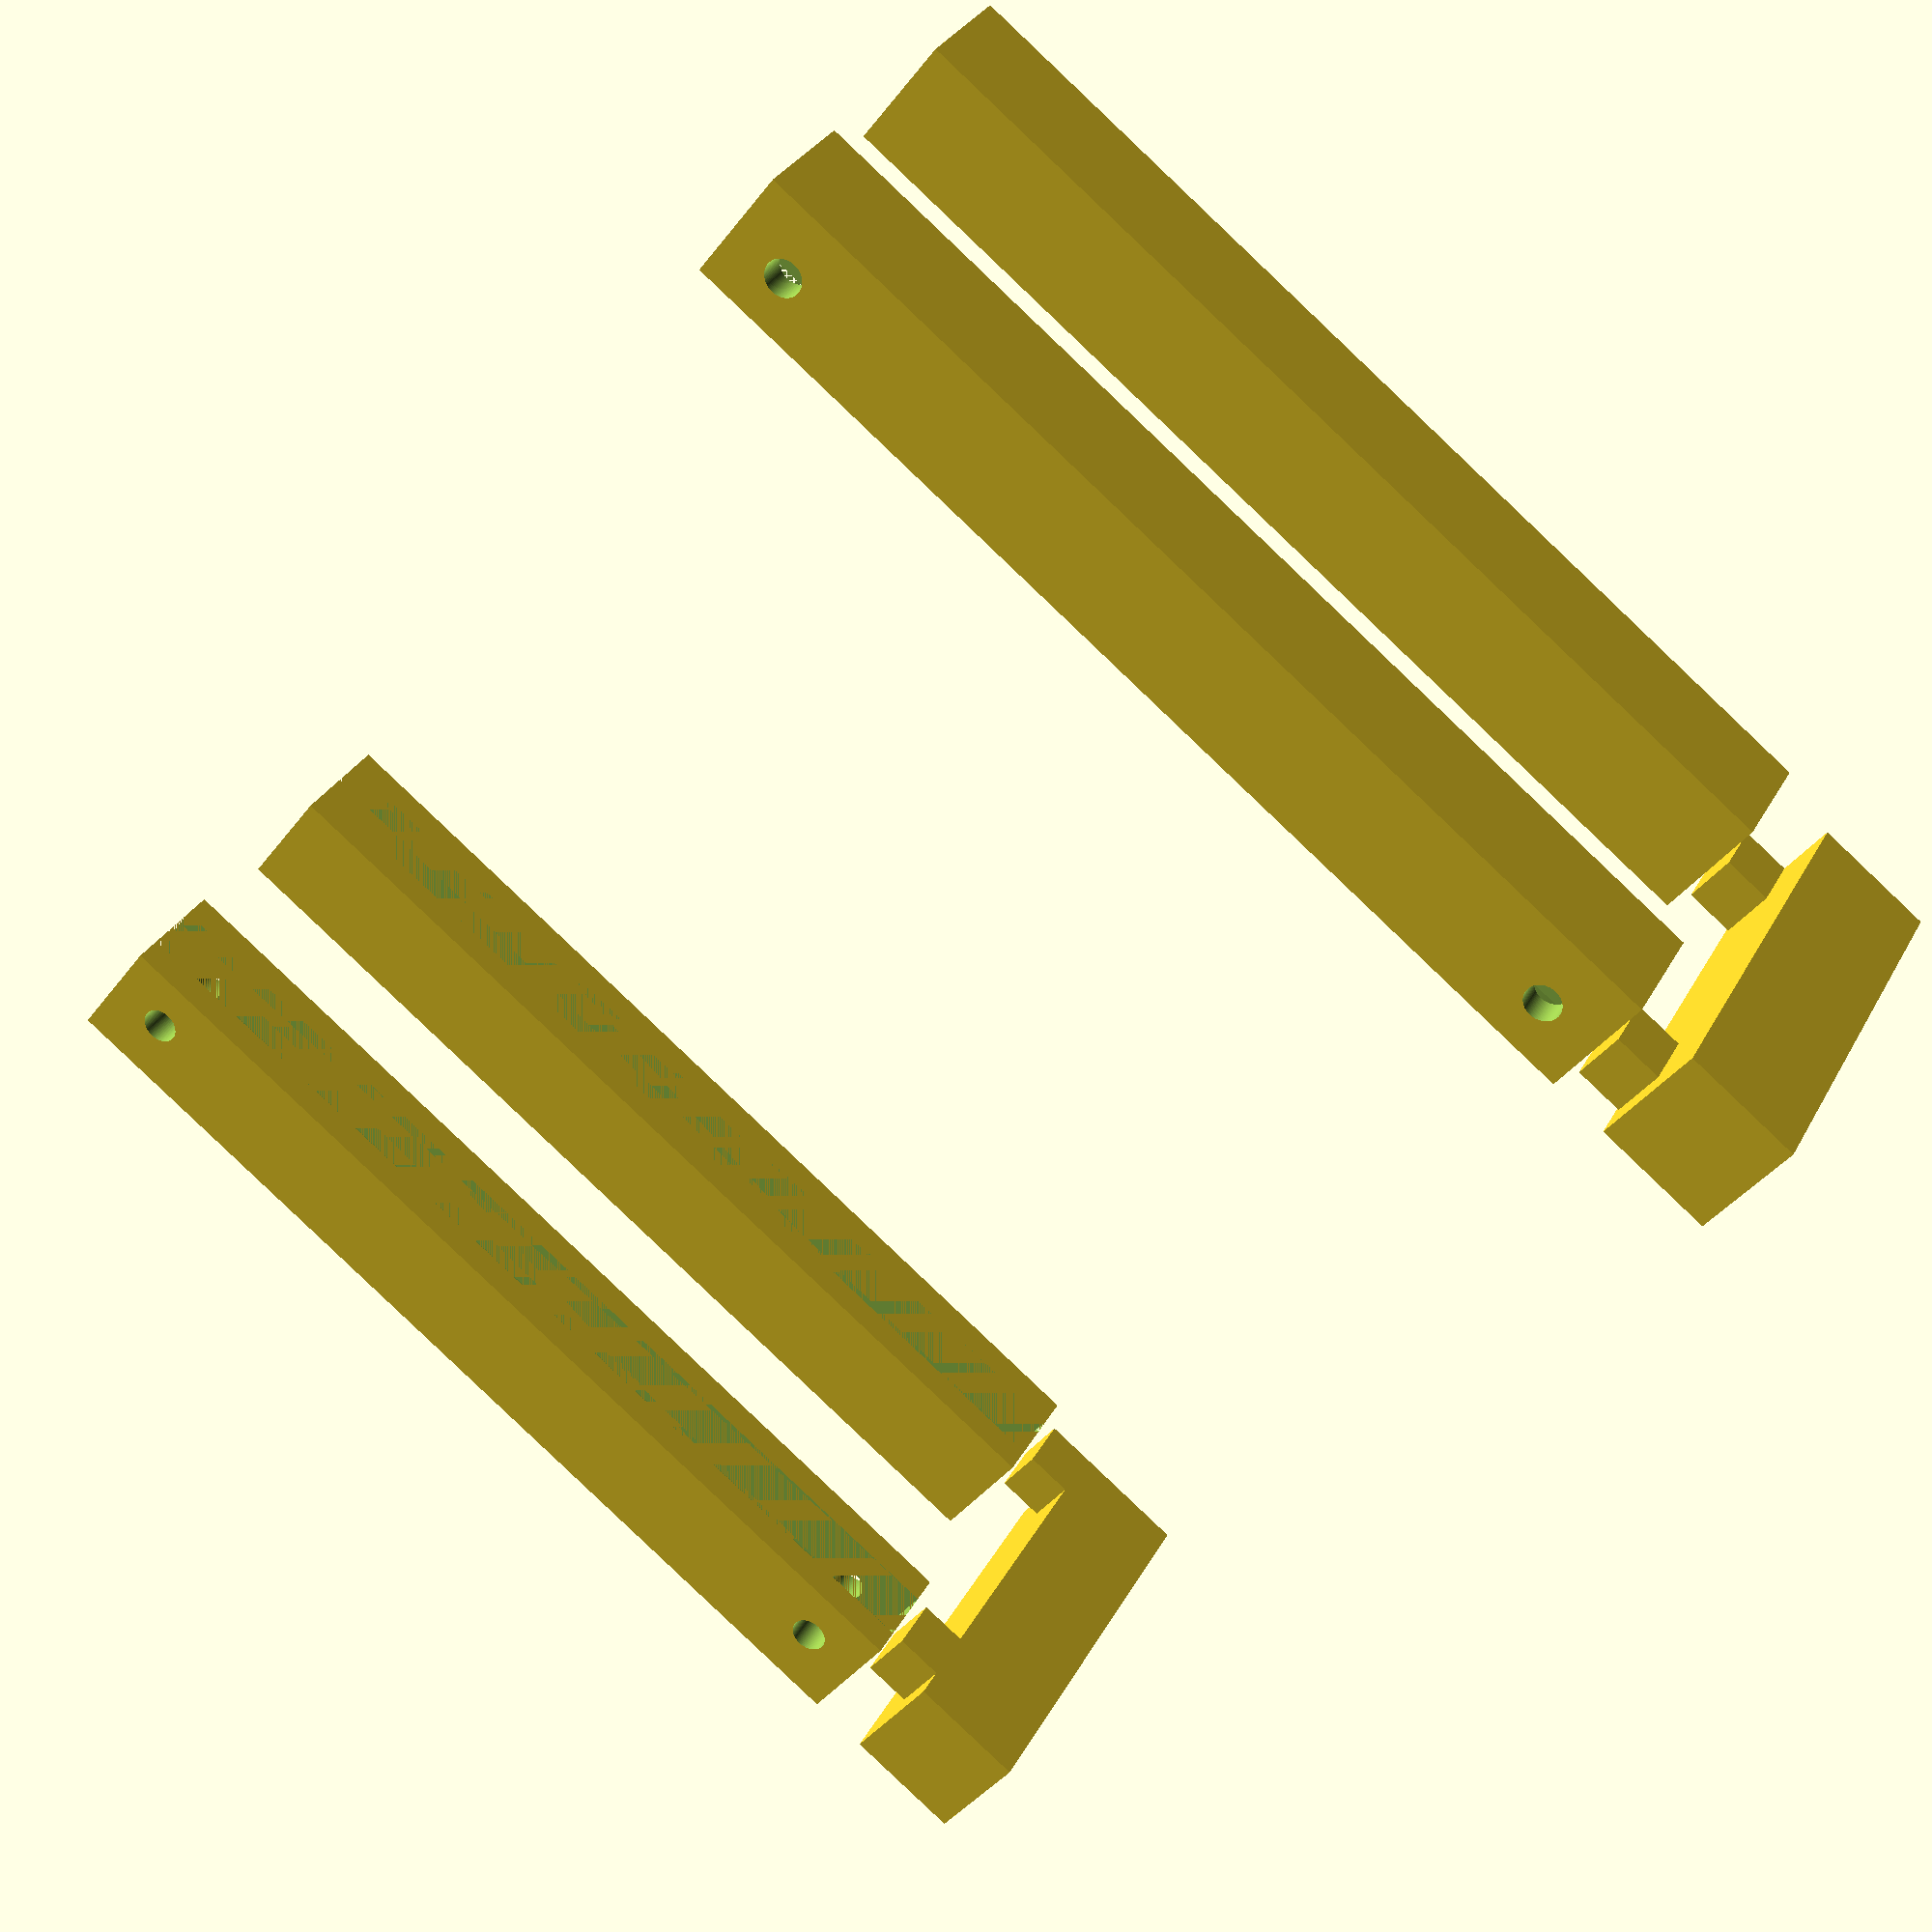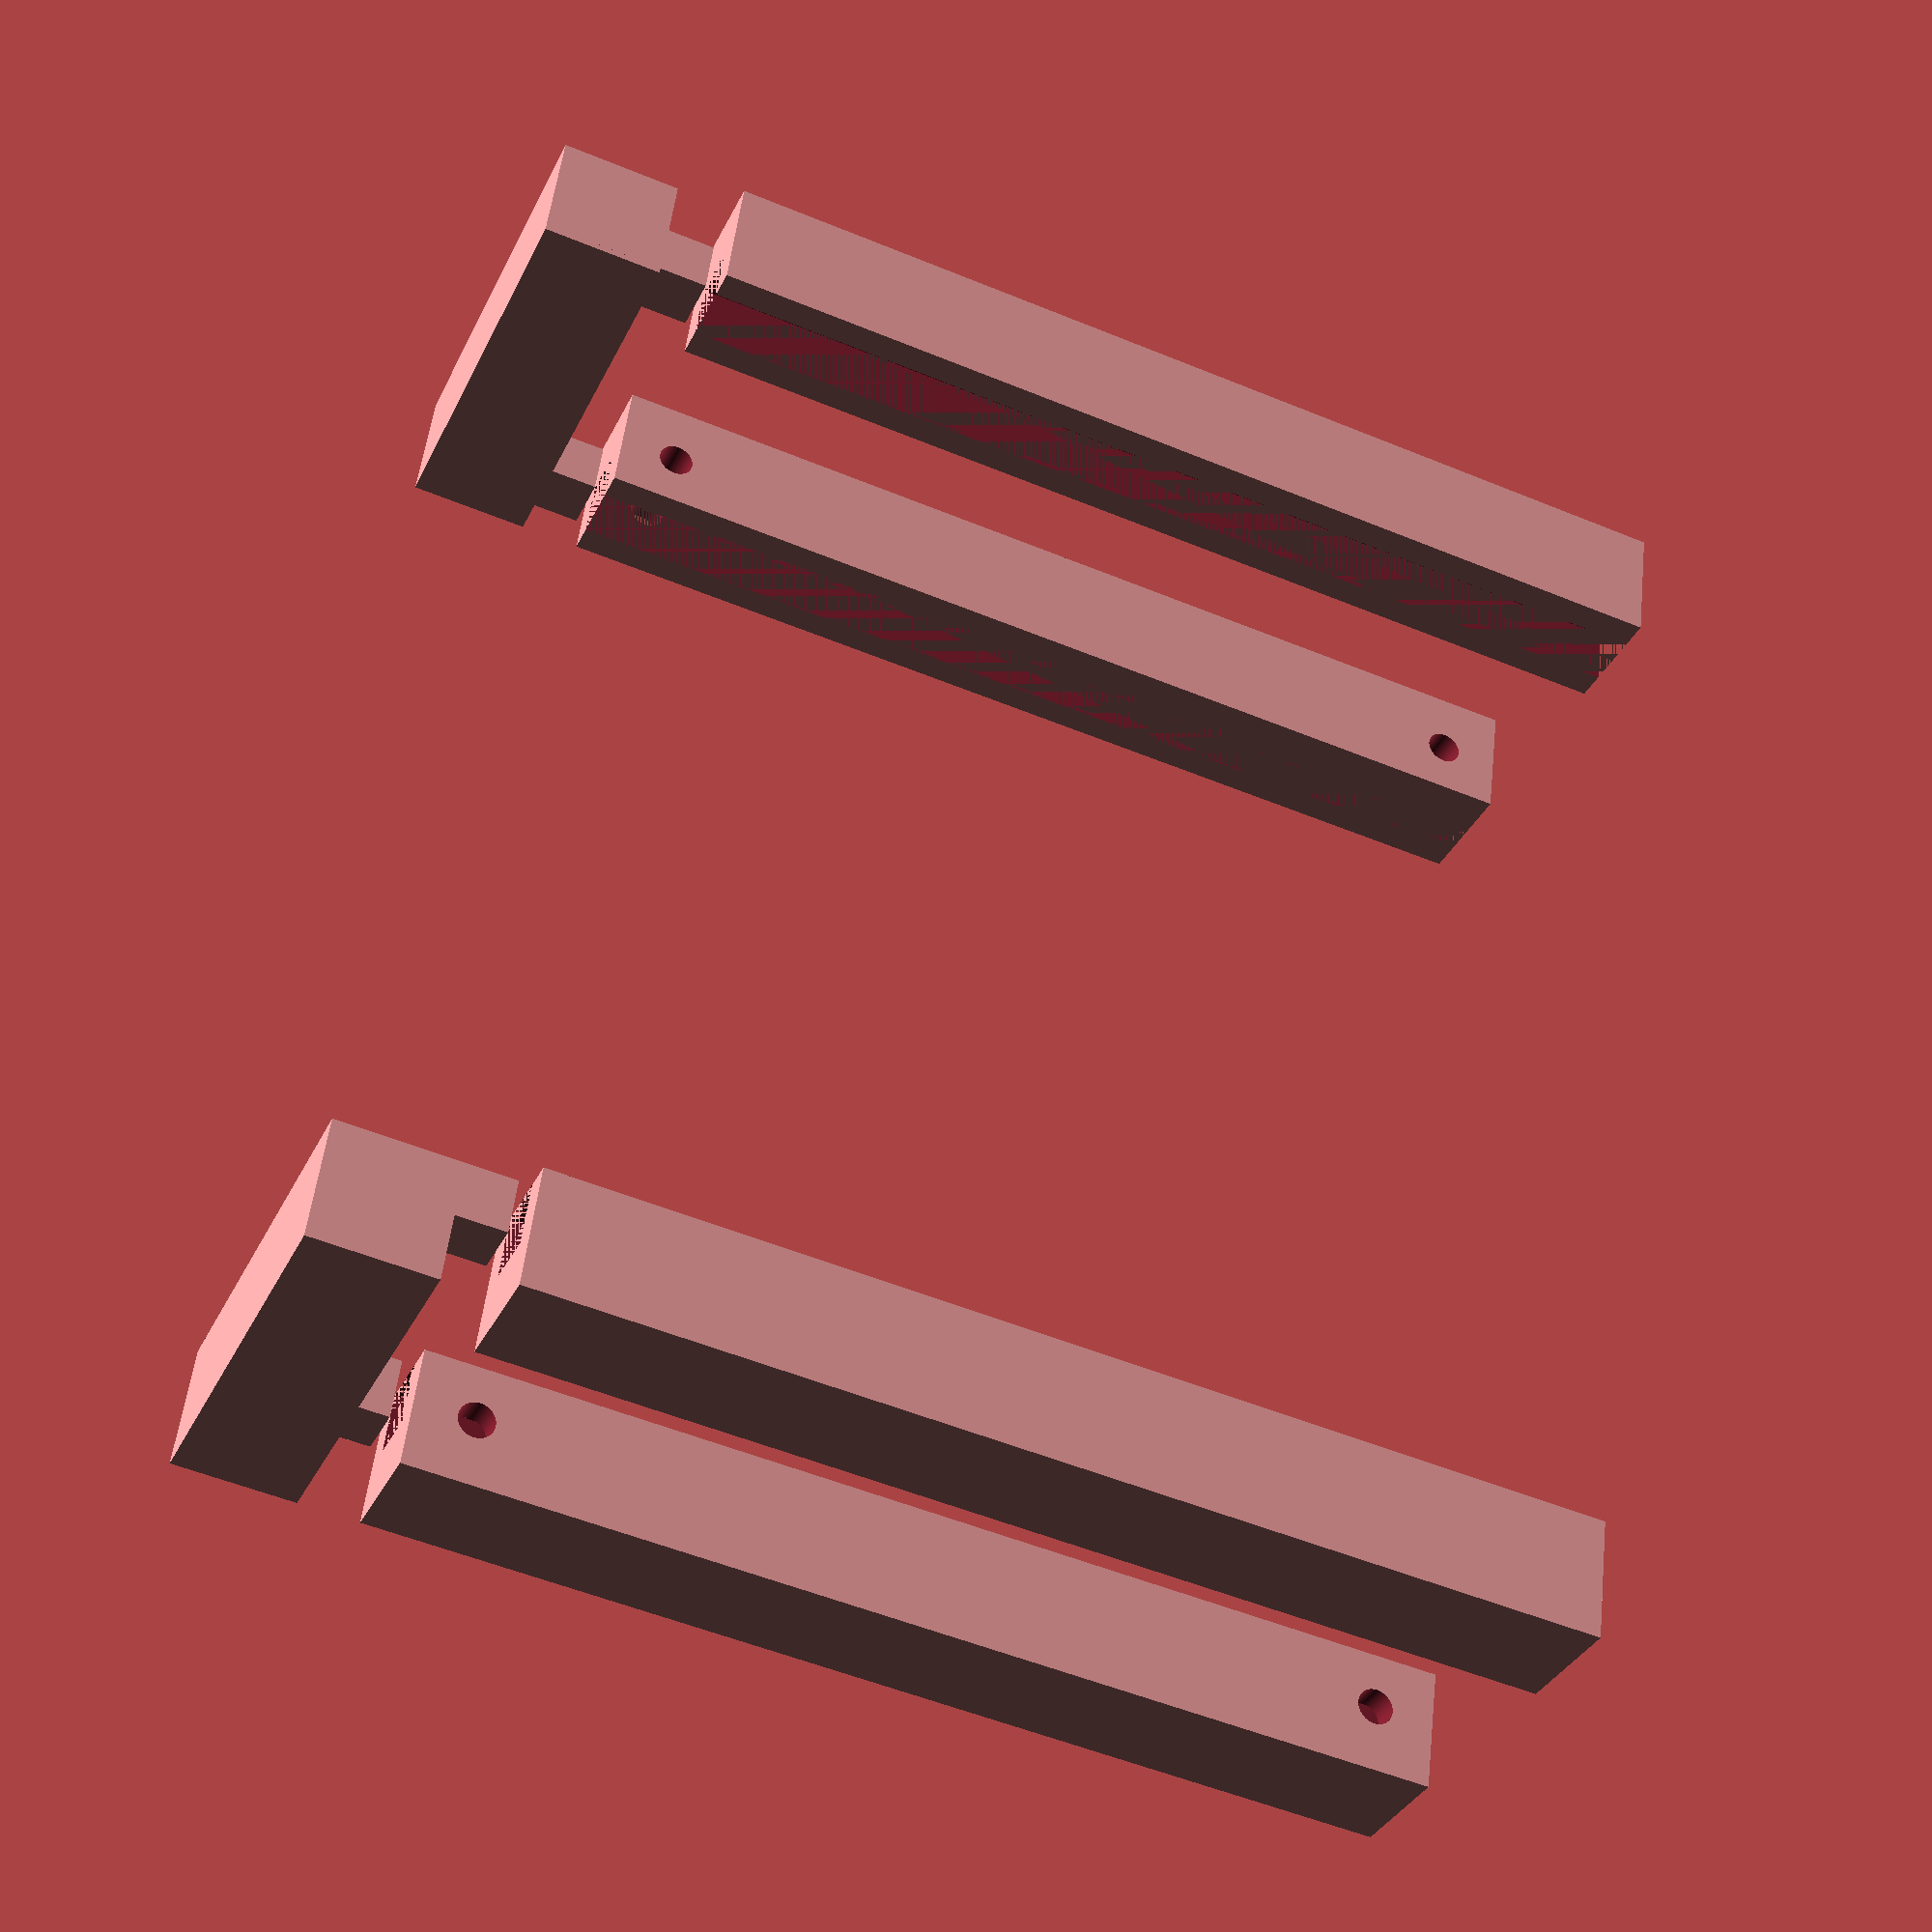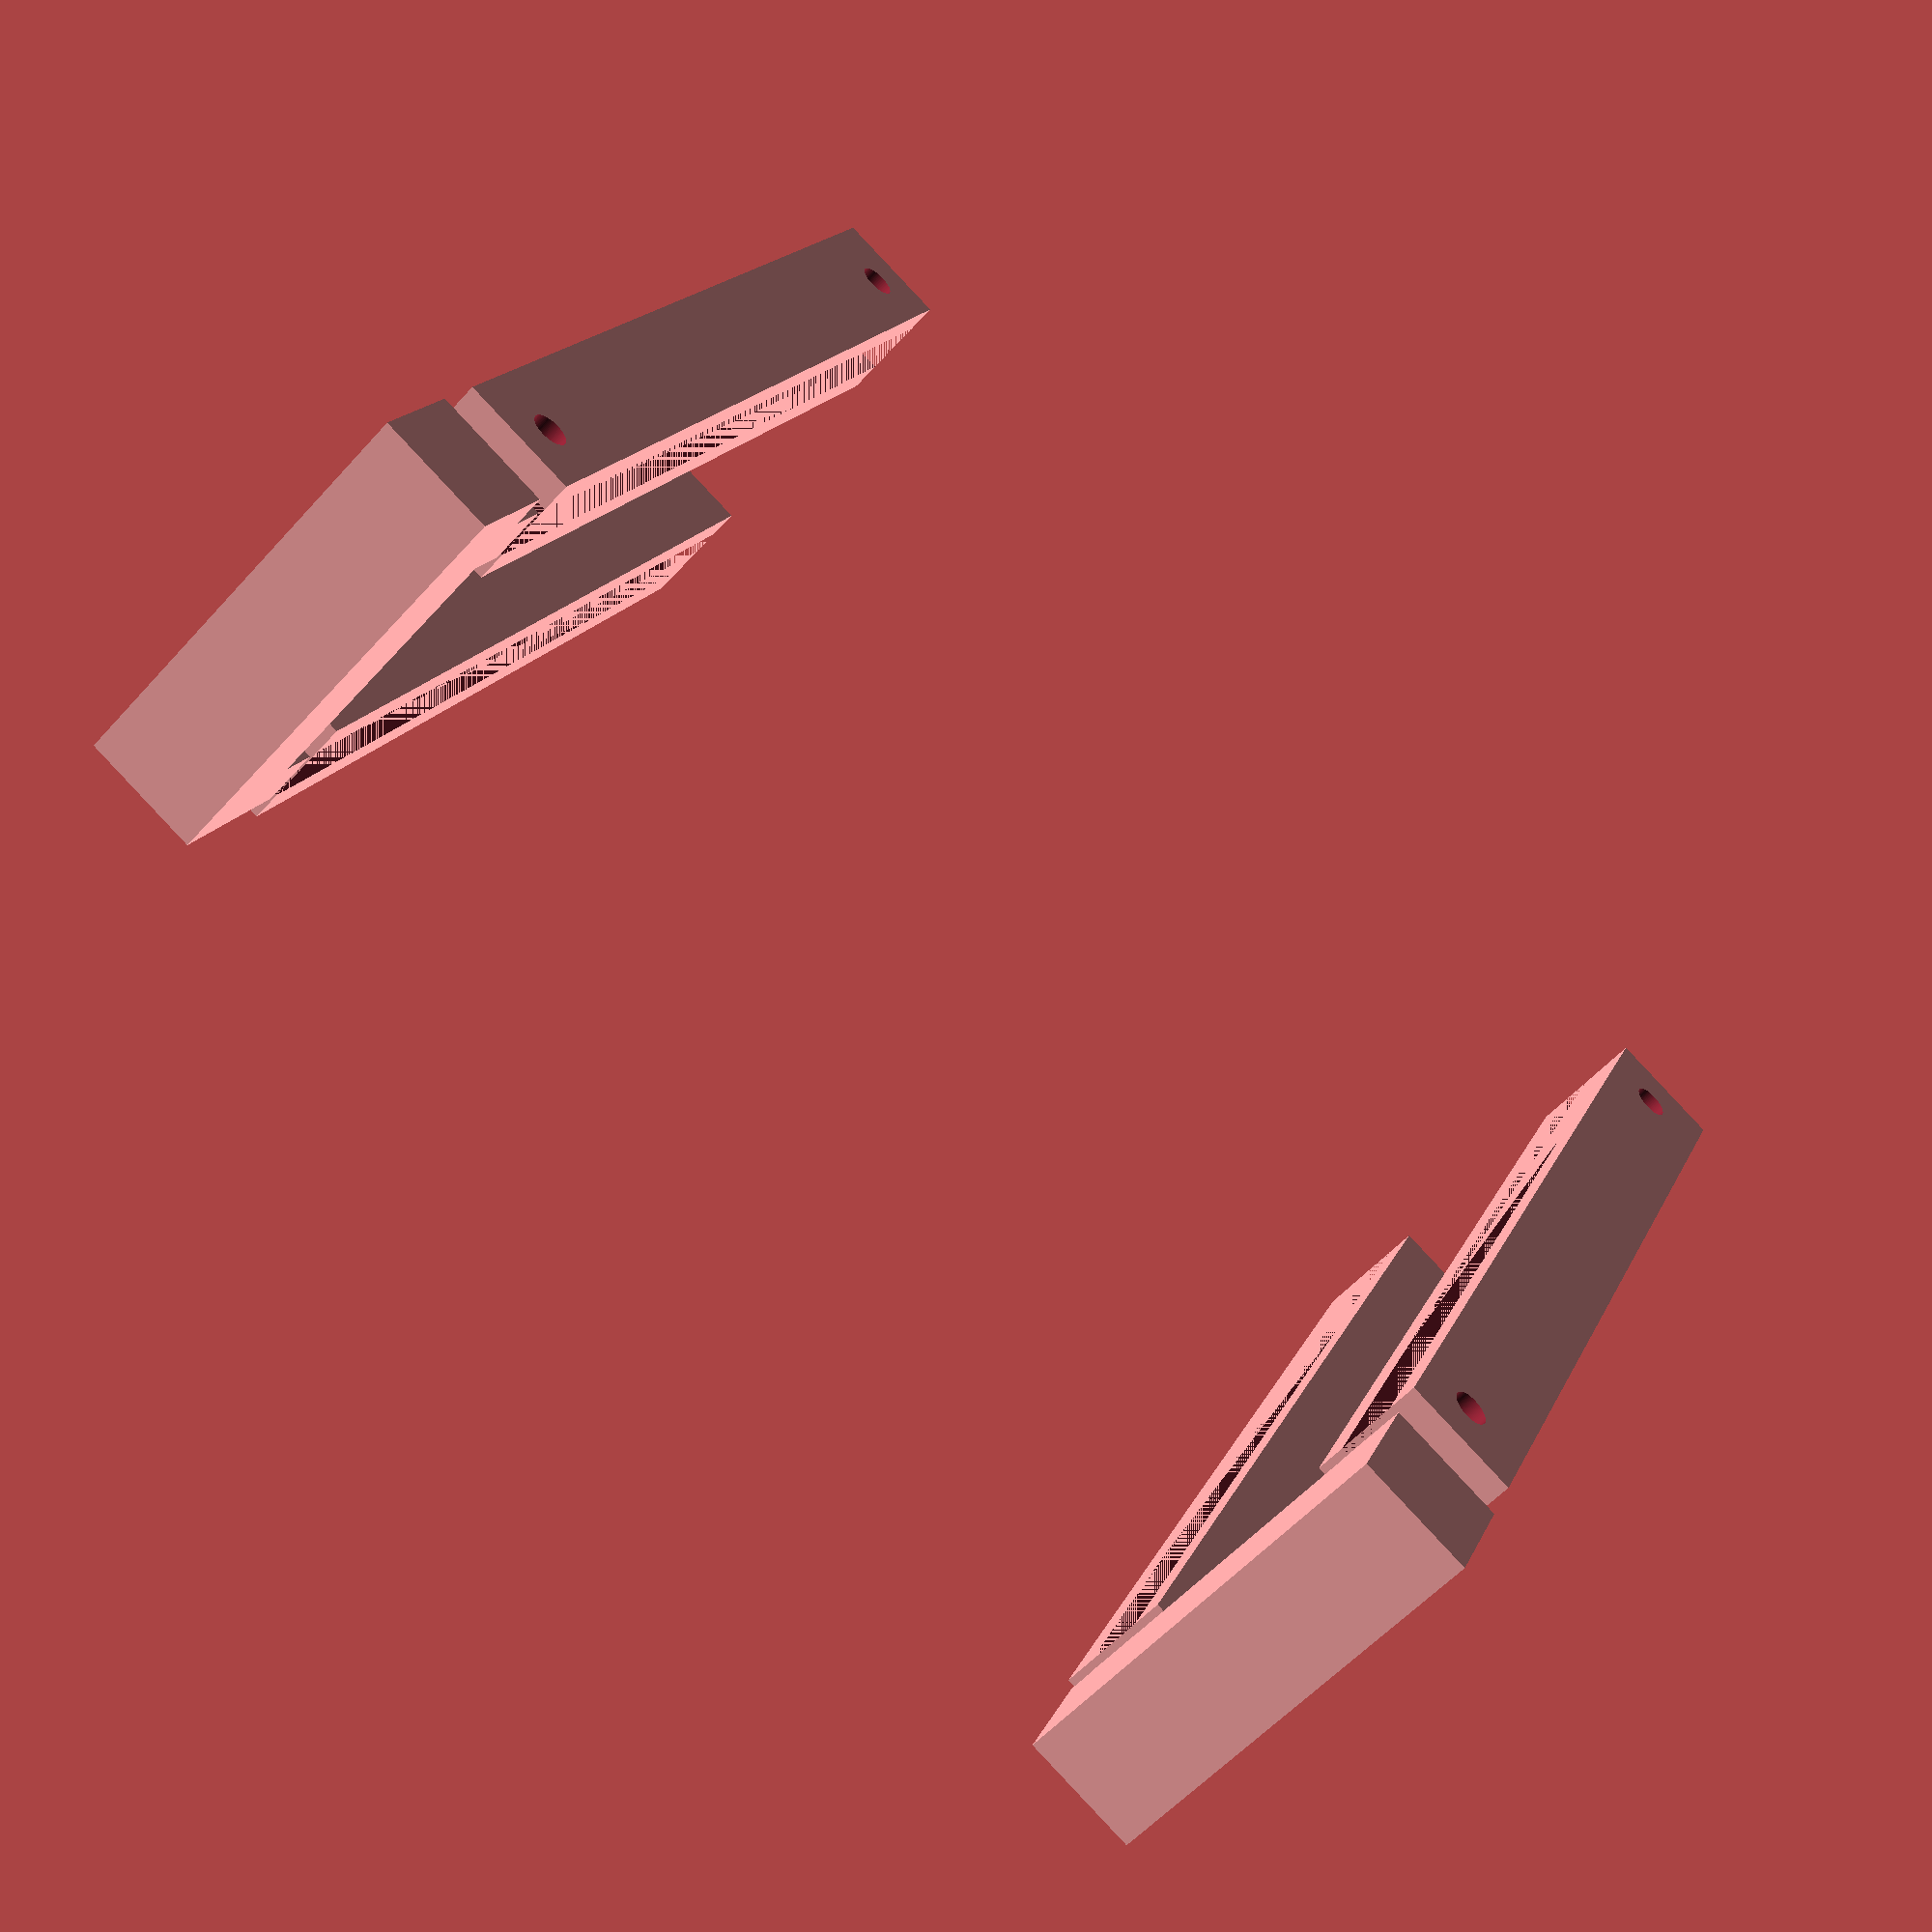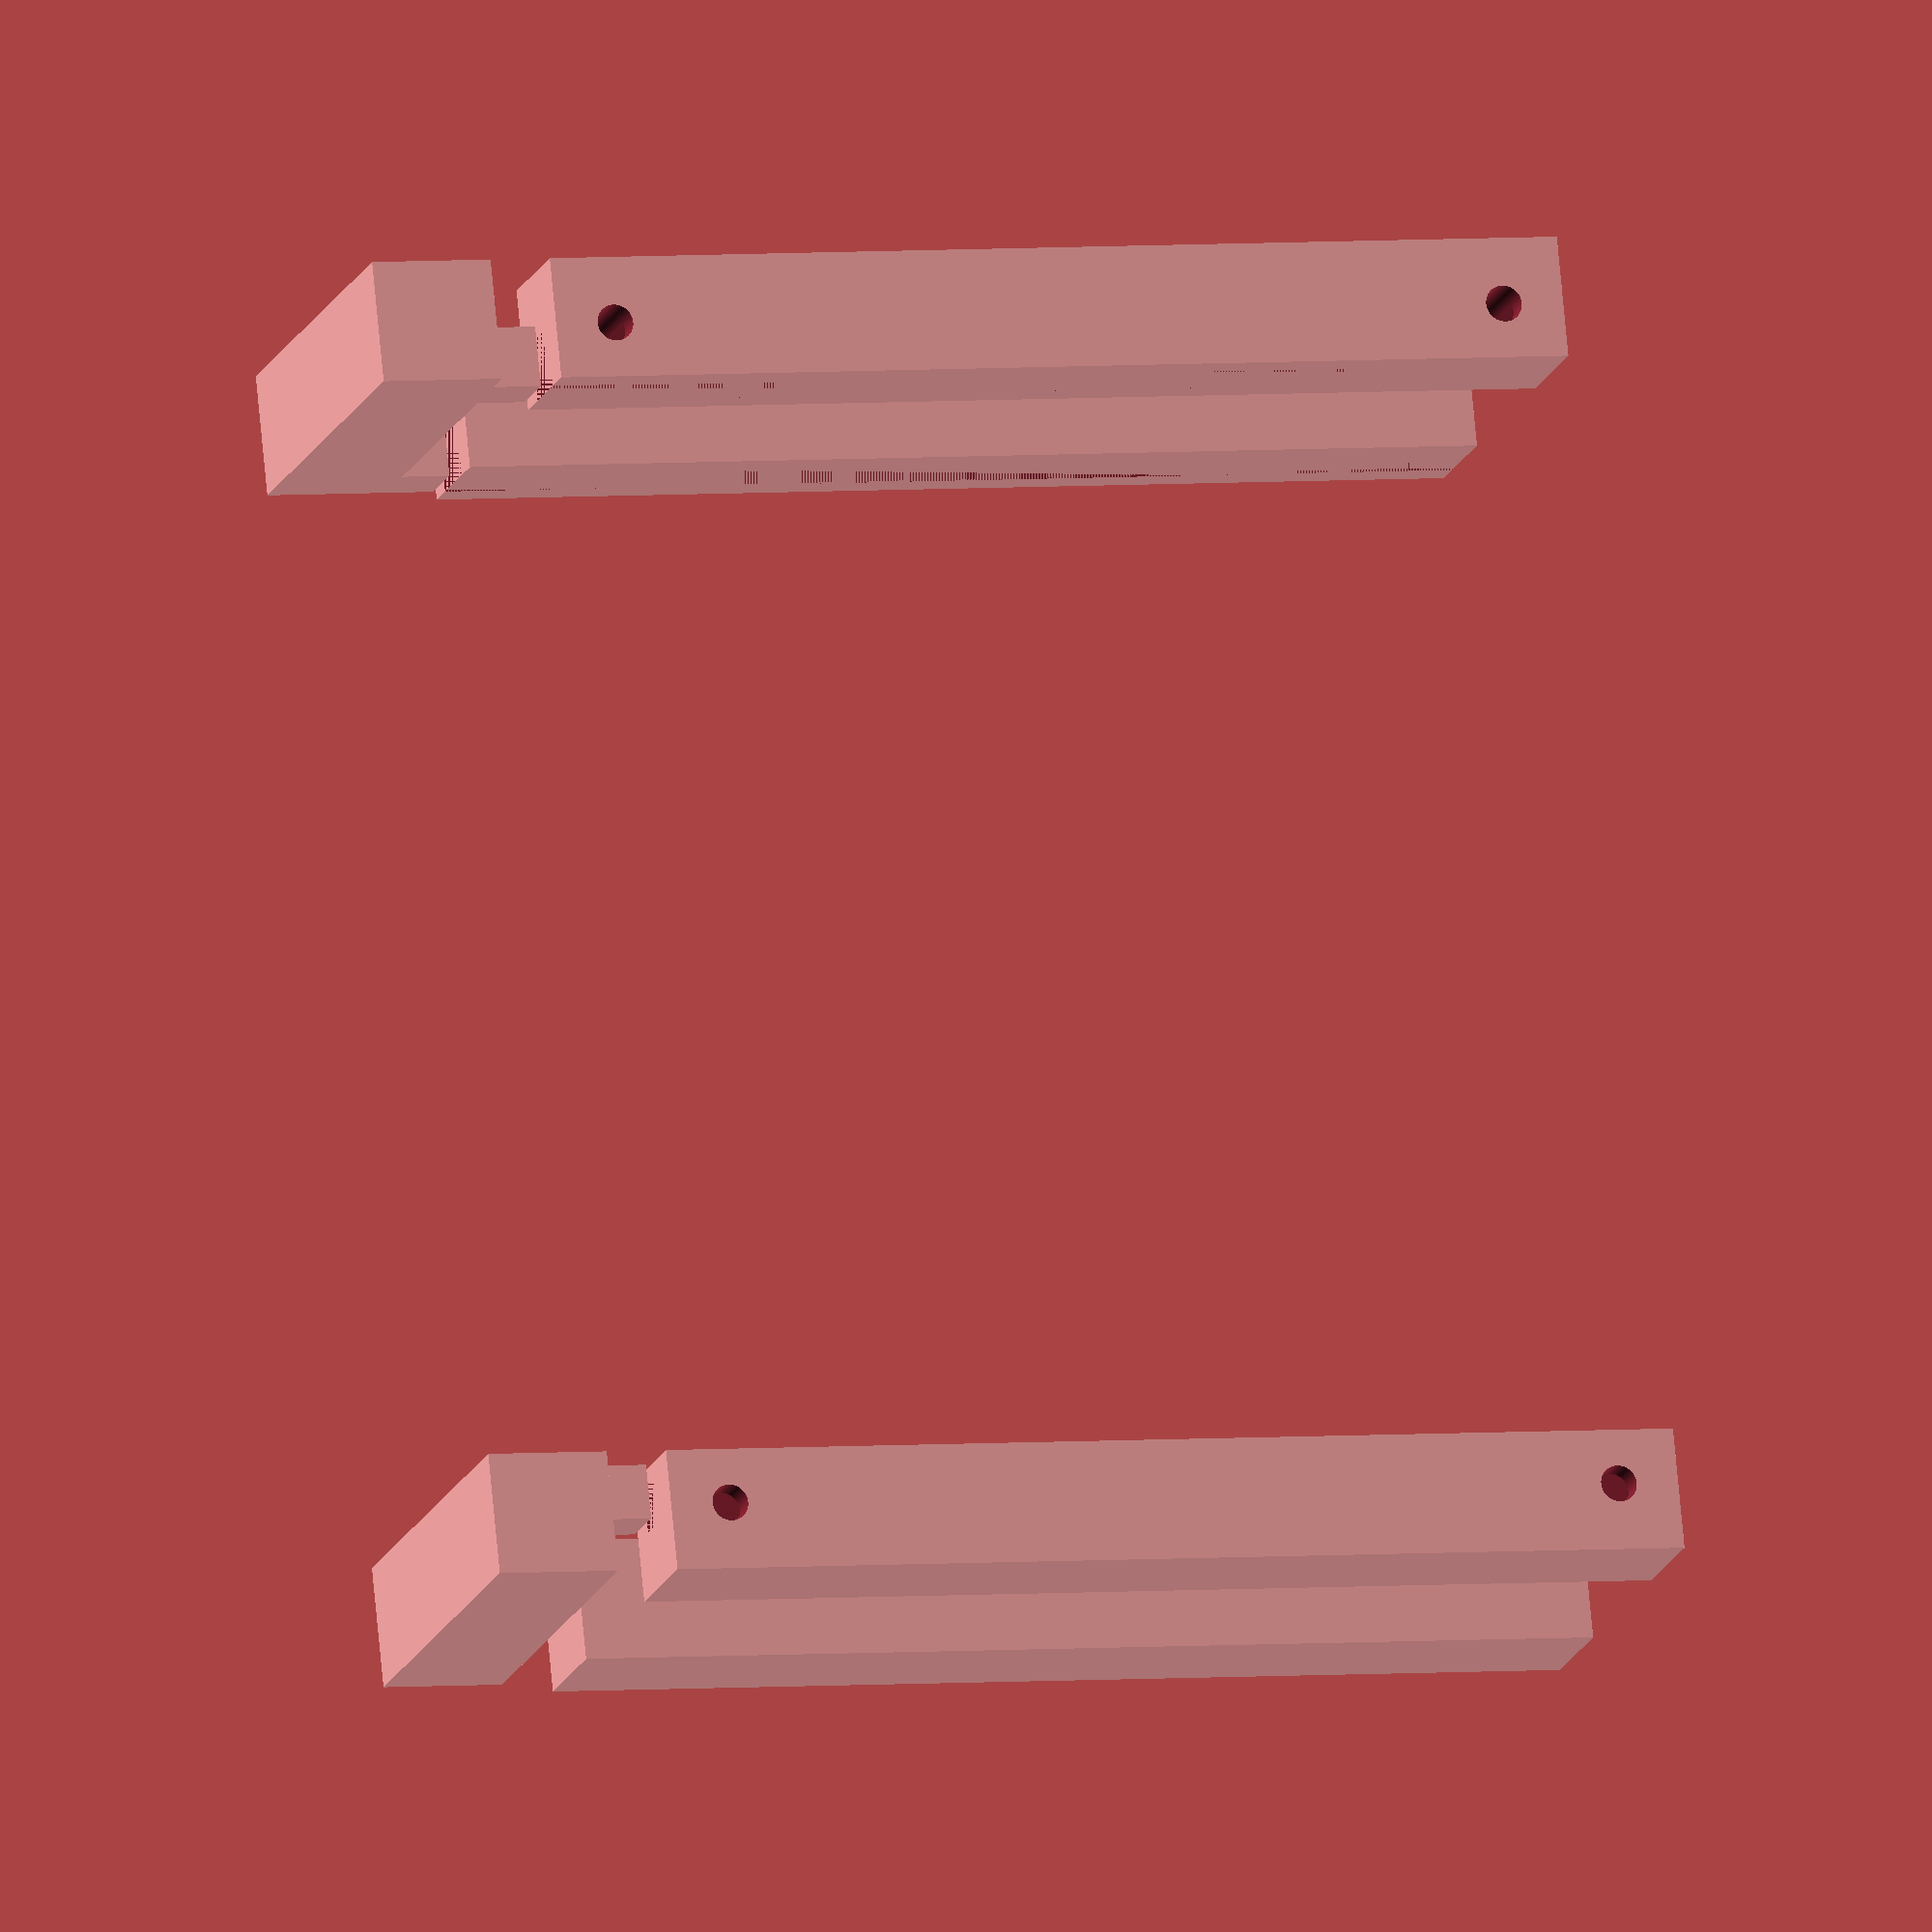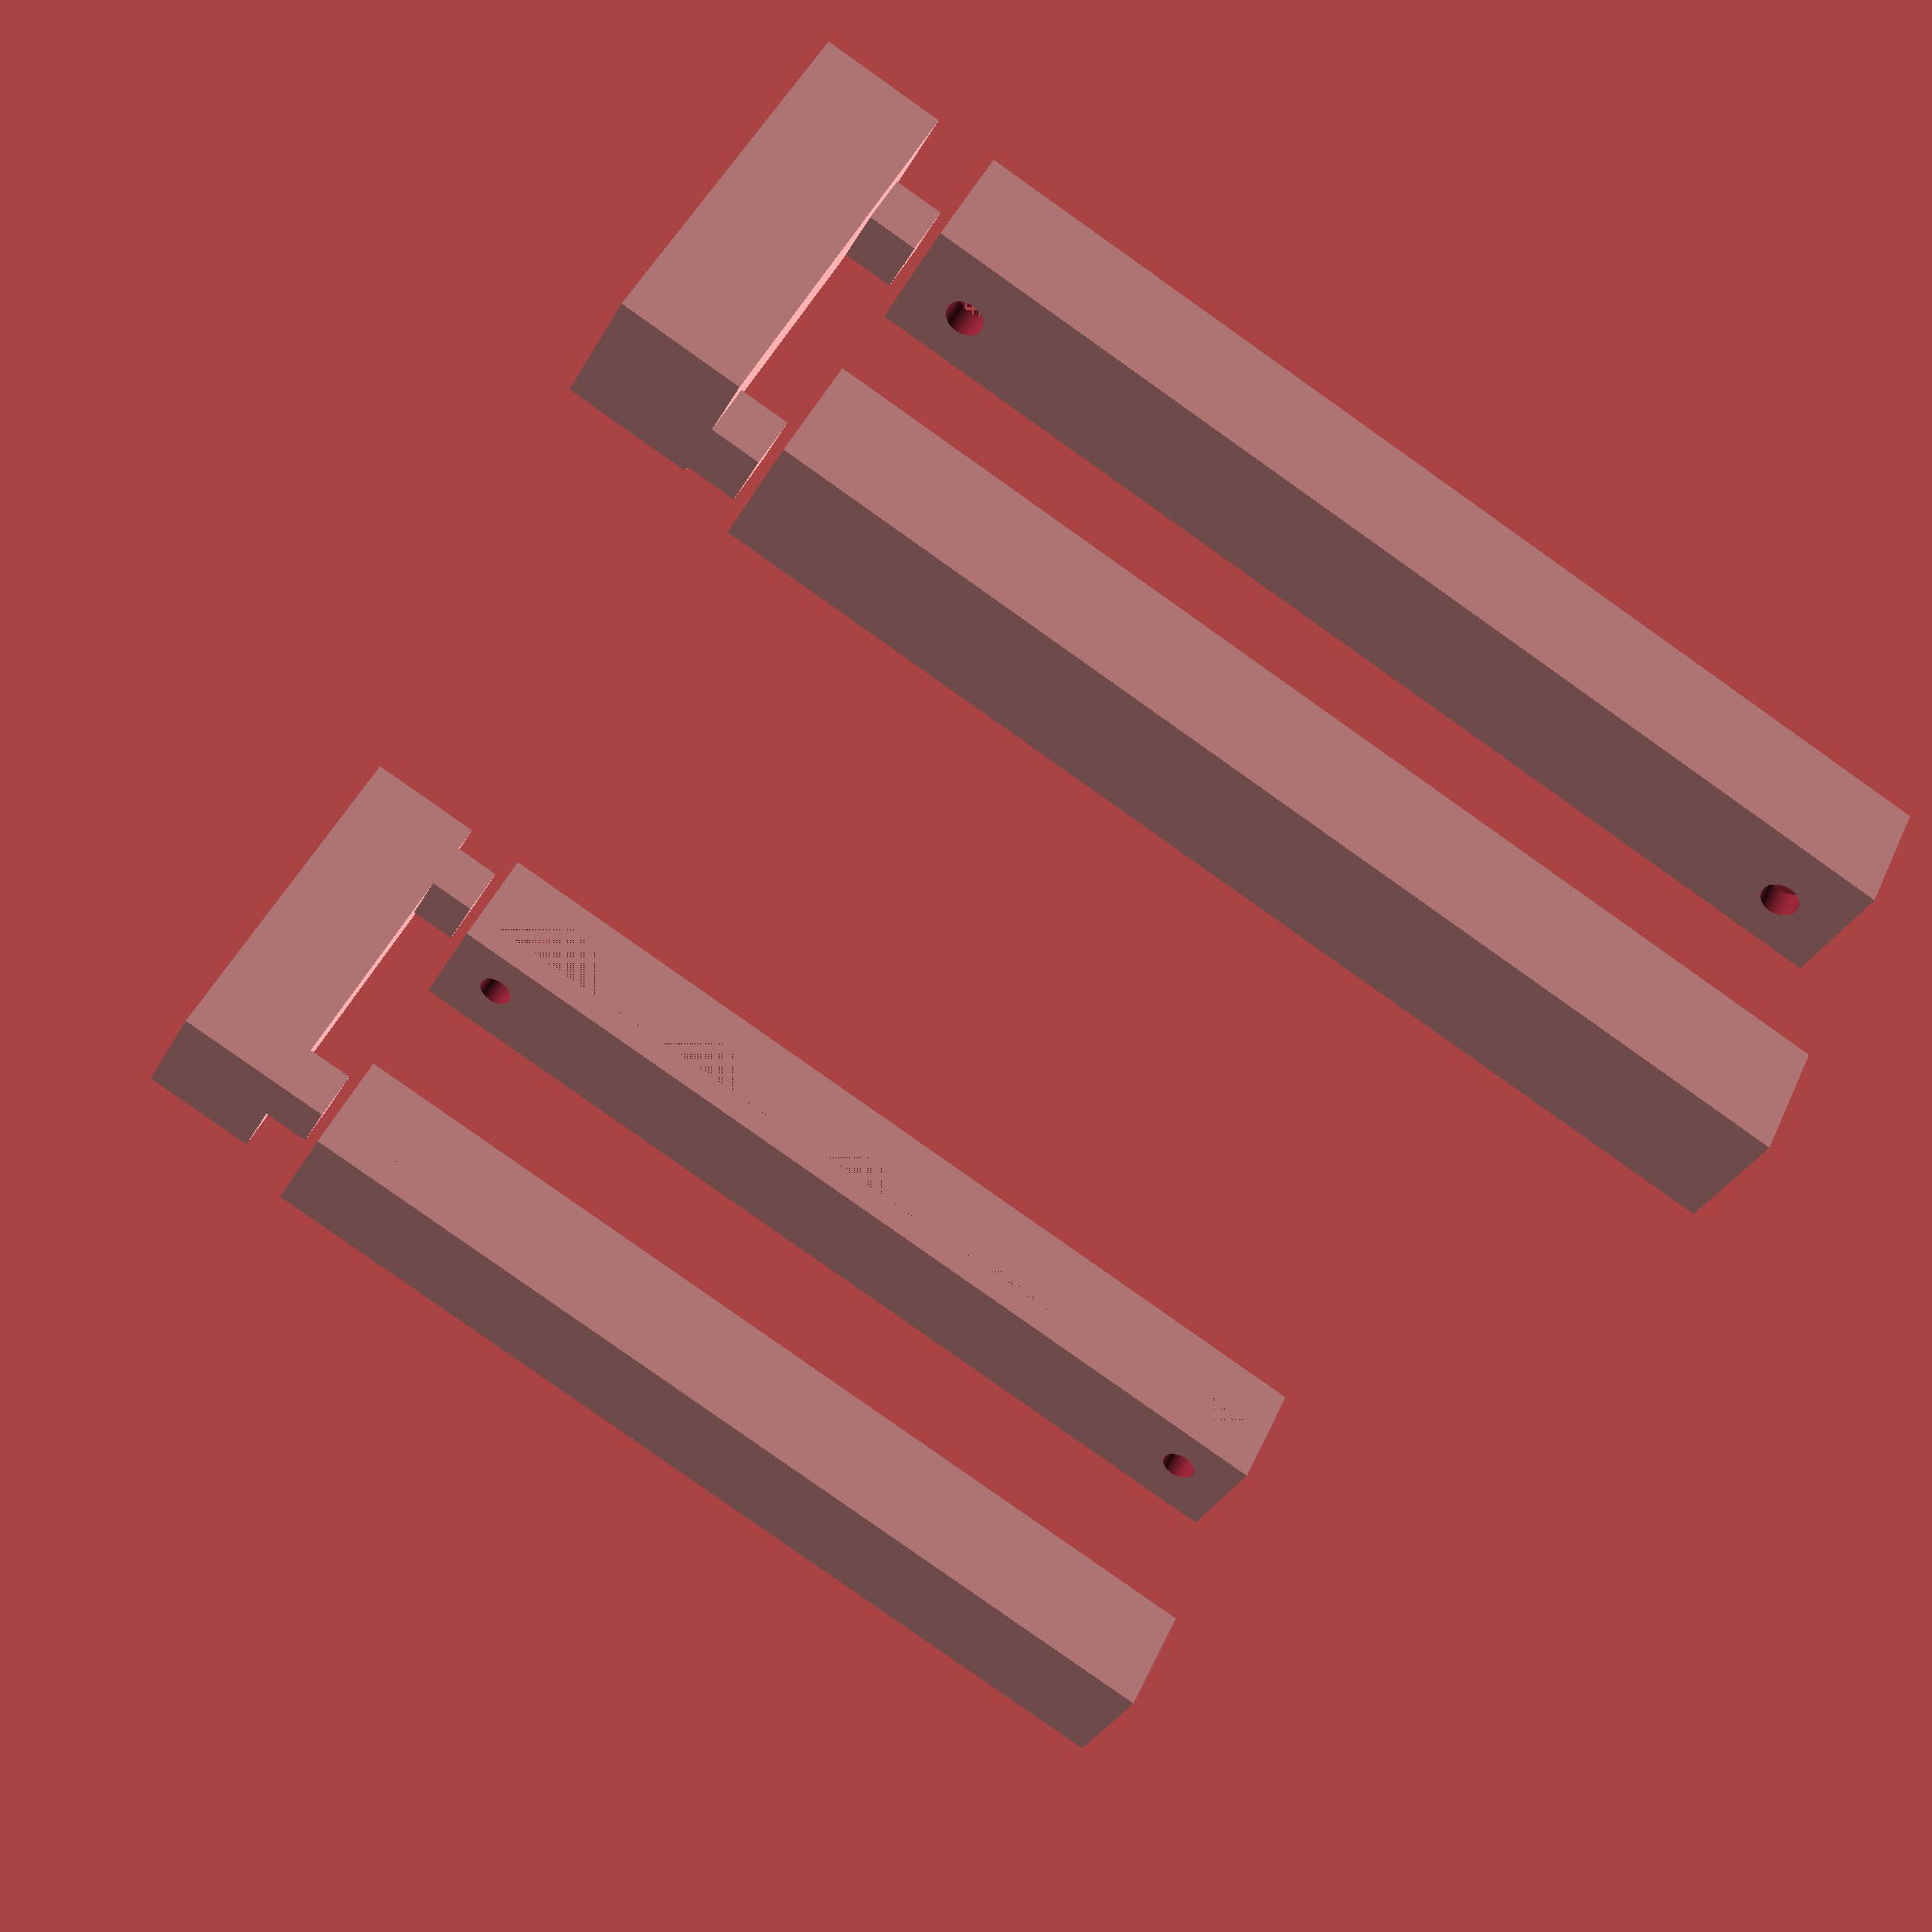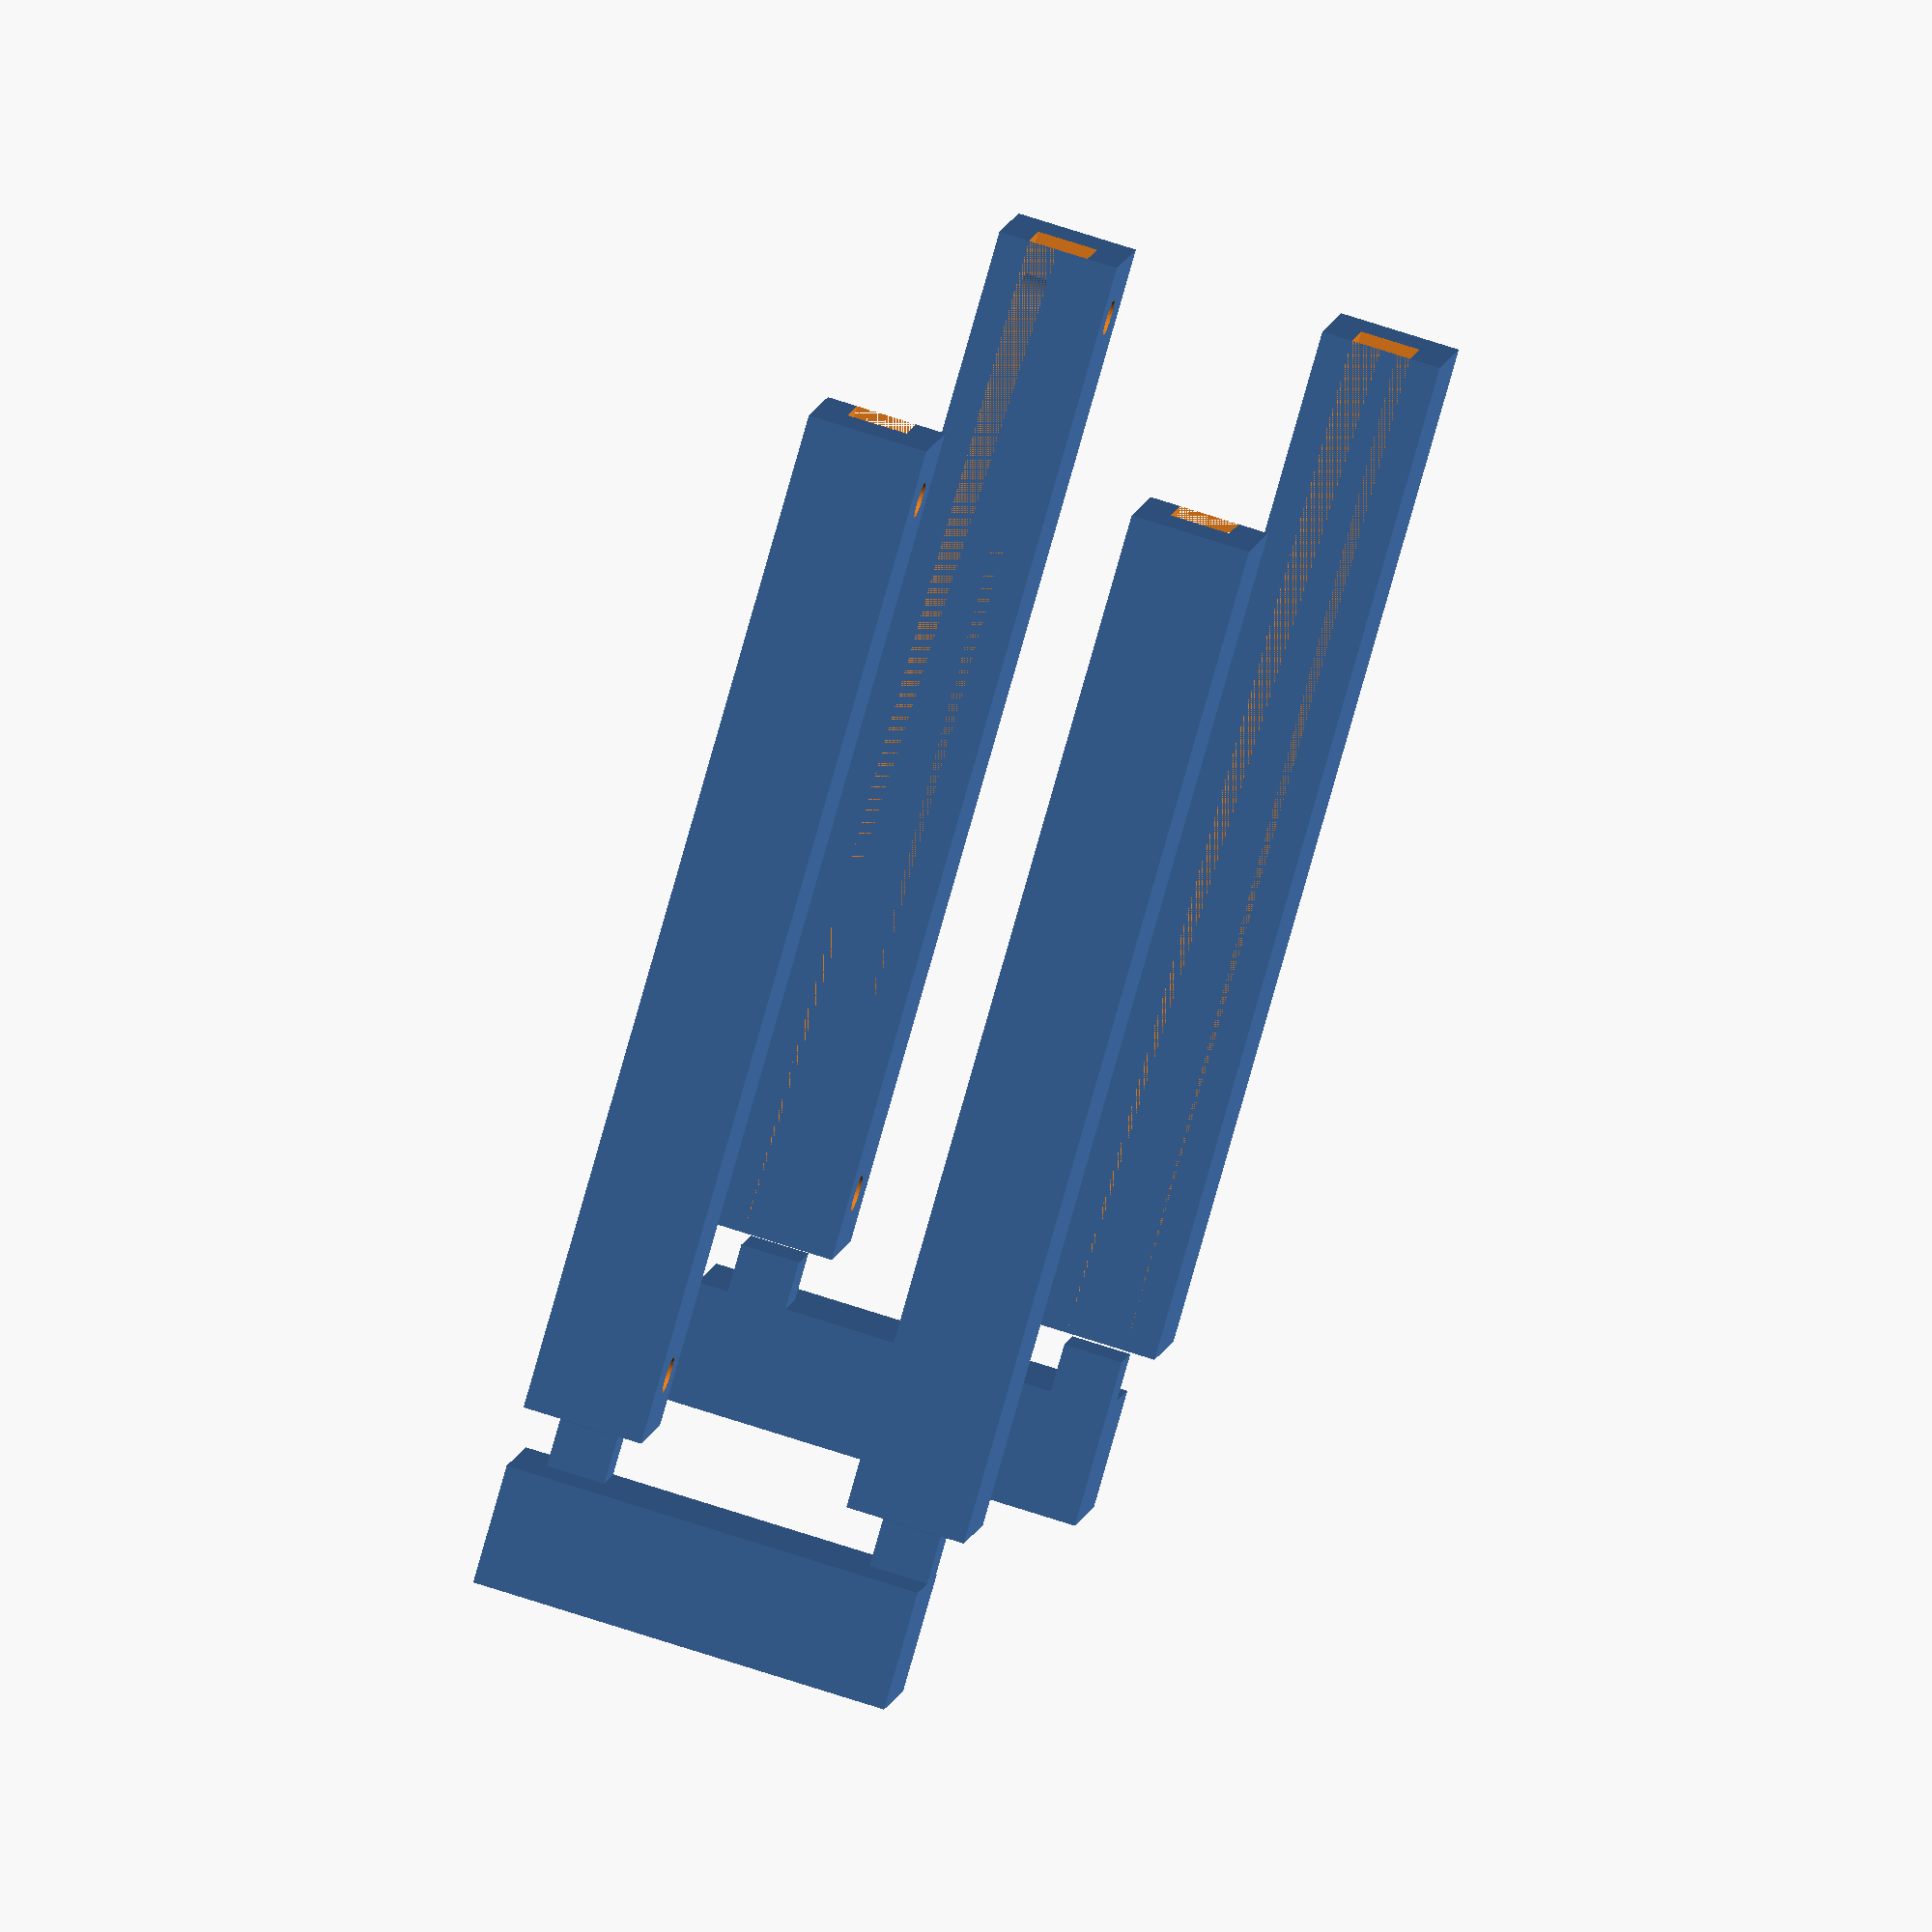
<openscad>
$fn=20;

difference(){
difference(){
difference(){
union(){
cube([170,20,20]);



}
translate([0,0,5])cube([340,10,10]);
}
translate([10, 9,-10]) cylinder(40,3,3, $fn=100);}
translate([160, 9,-10]) cylinder(40,3,3, $fn=100);}



difference(){
difference(){
difference(){
rotate([0,0,360])translate([0,-200,0])cube([170,20,20]);
    
rotate([0,0,360])translate([0, -190,0])translate([0,0,5])cube([340,10,10]);   
}
translate([10, -189,-10]) cylinder(40,3,3, $fn=100);}
translate([160, -189,-10]) cylinder(40,3,3, $fn=100);}


//translate([10, 9,0]) cylinder(20,3,3, $fn=100);

union(){
translate([-30,0,-50])cube([20,20,70]);

translate([-22,0,5])cube([20,10,9.8]);
    translate([-22,0,-50])cube([20,9,9.8]);
}

union(){
translate([-30,-200,-50])cube([20,20,70]);
translate([-22,-190,5])cube([20,9,9.8]);
translate([-22,-190,-50])cube([20,9,9.8]);
}

difference(){

translate([0,0,-55])cube([170,20,20]);
translate([0,0,-50])cube([340,10,10]);
}

difference(){
rotate([0,0,360])translate([0,-200,-55])cube([170,20,20]);
    
rotate([0,0,360])translate([0, -190,-55])translate([0,0,5])cube([340,10,10]);   
}
</openscad>
<views>
elev=328.2 azim=217.3 roll=24.3 proj=p view=solid
elev=214.9 azim=352.9 roll=22.9 proj=p view=solid
elev=236.8 azim=114.0 roll=221.4 proj=p view=wireframe
elev=195.9 azim=174.4 roll=195.6 proj=o view=wireframe
elev=135.5 azim=332.6 roll=336.9 proj=p view=wireframe
elev=289.7 azim=209.6 roll=108.2 proj=o view=wireframe
</views>
